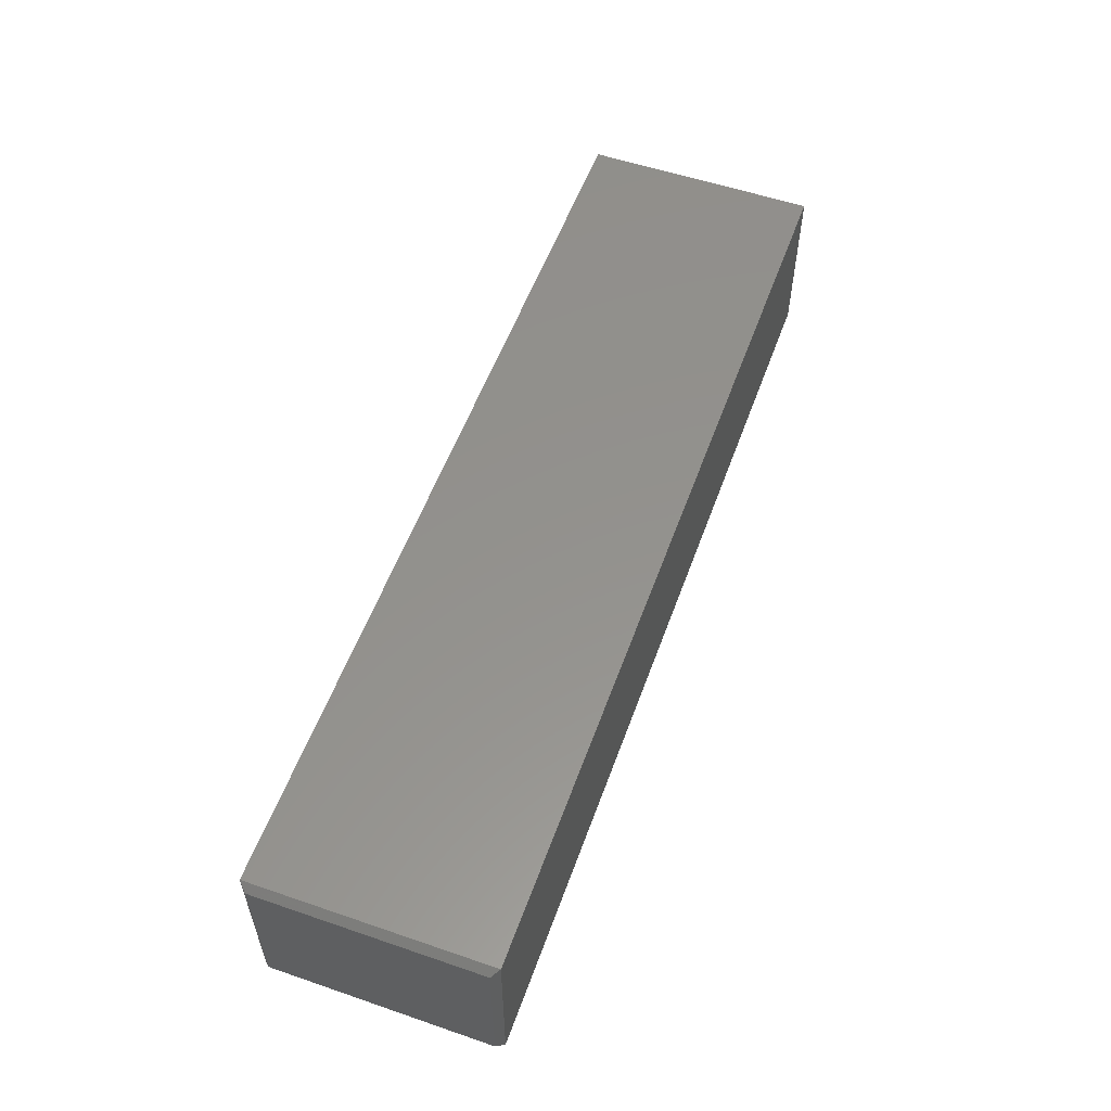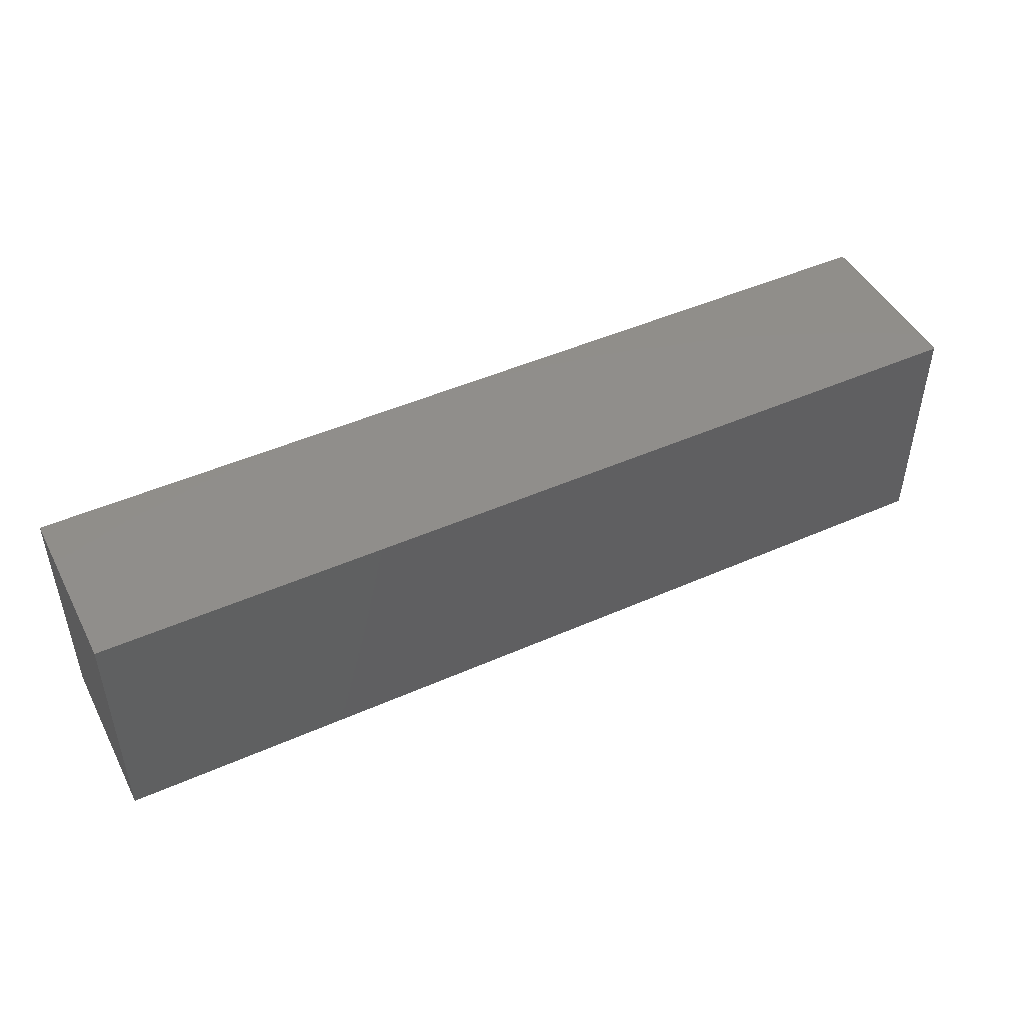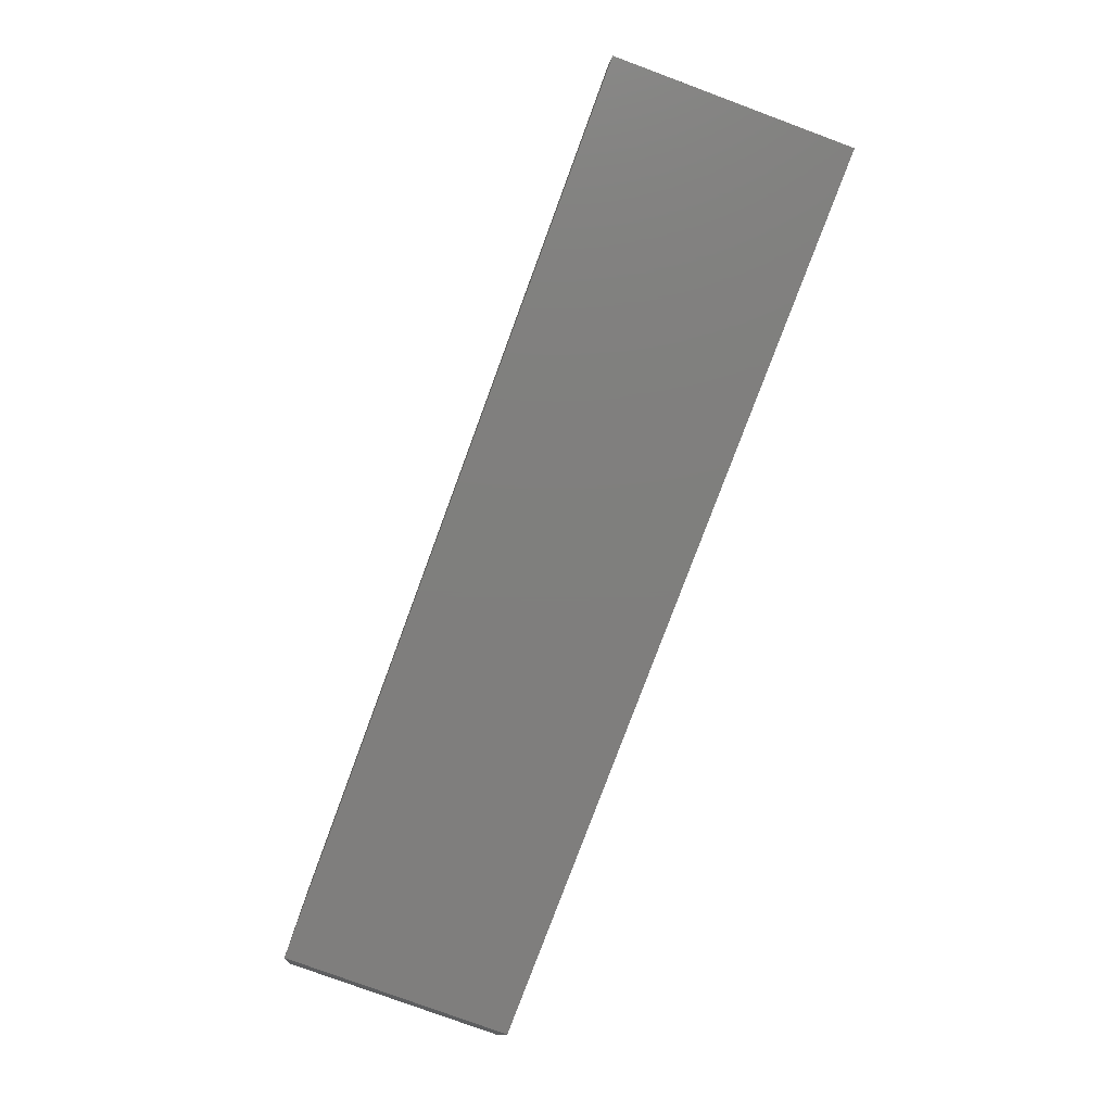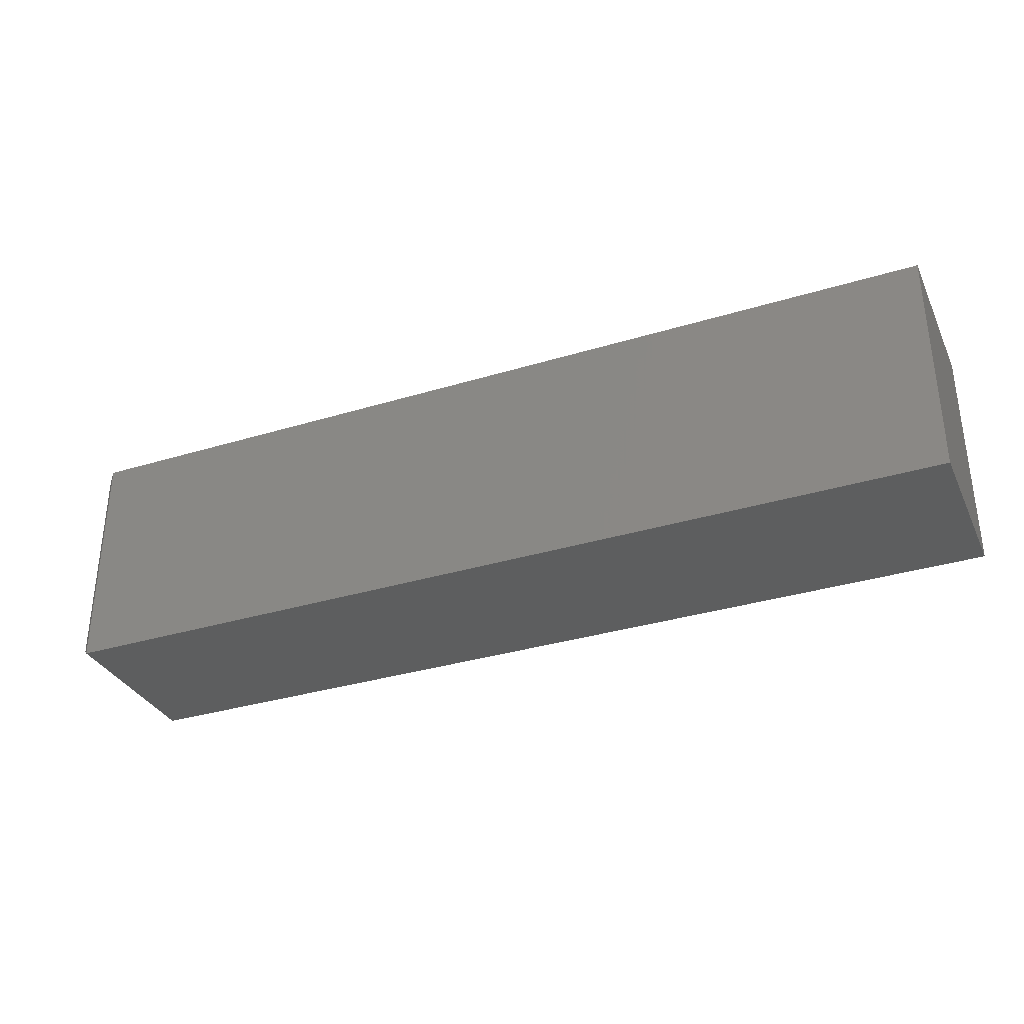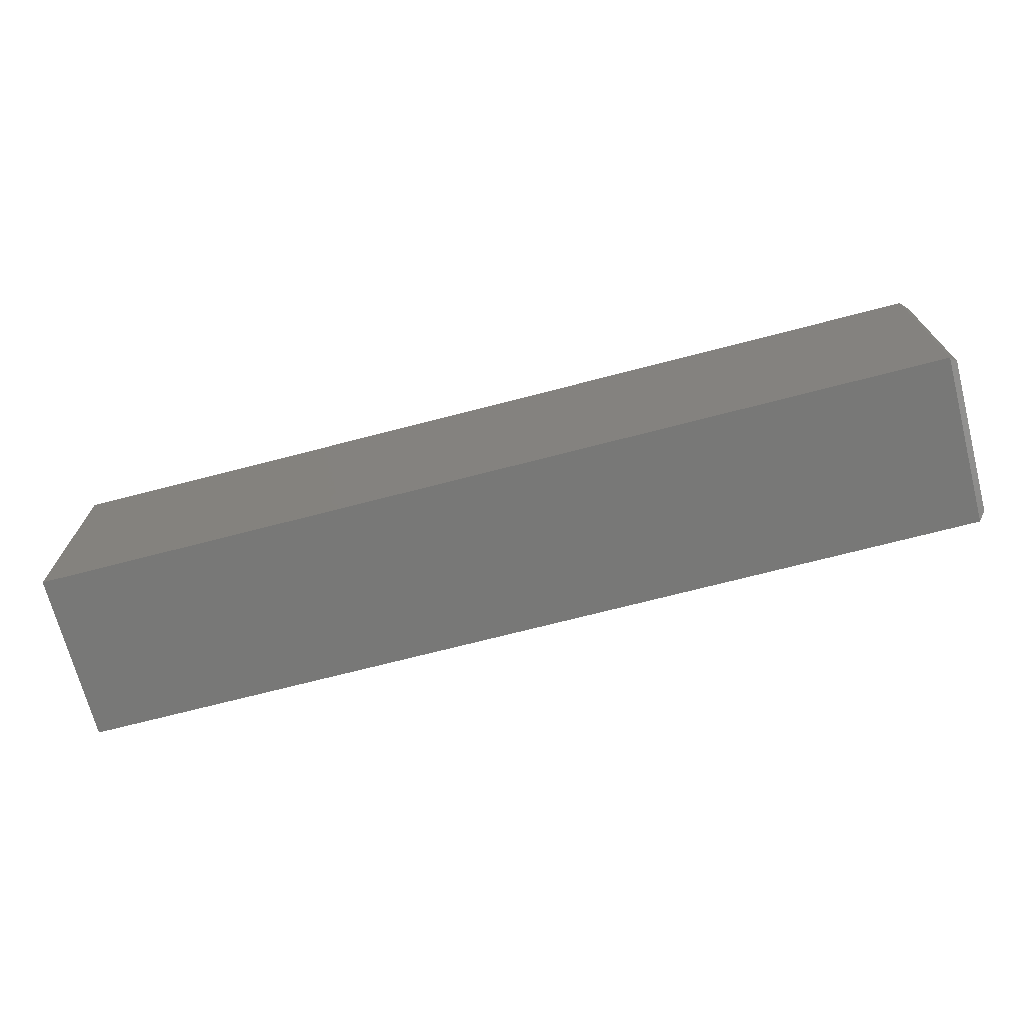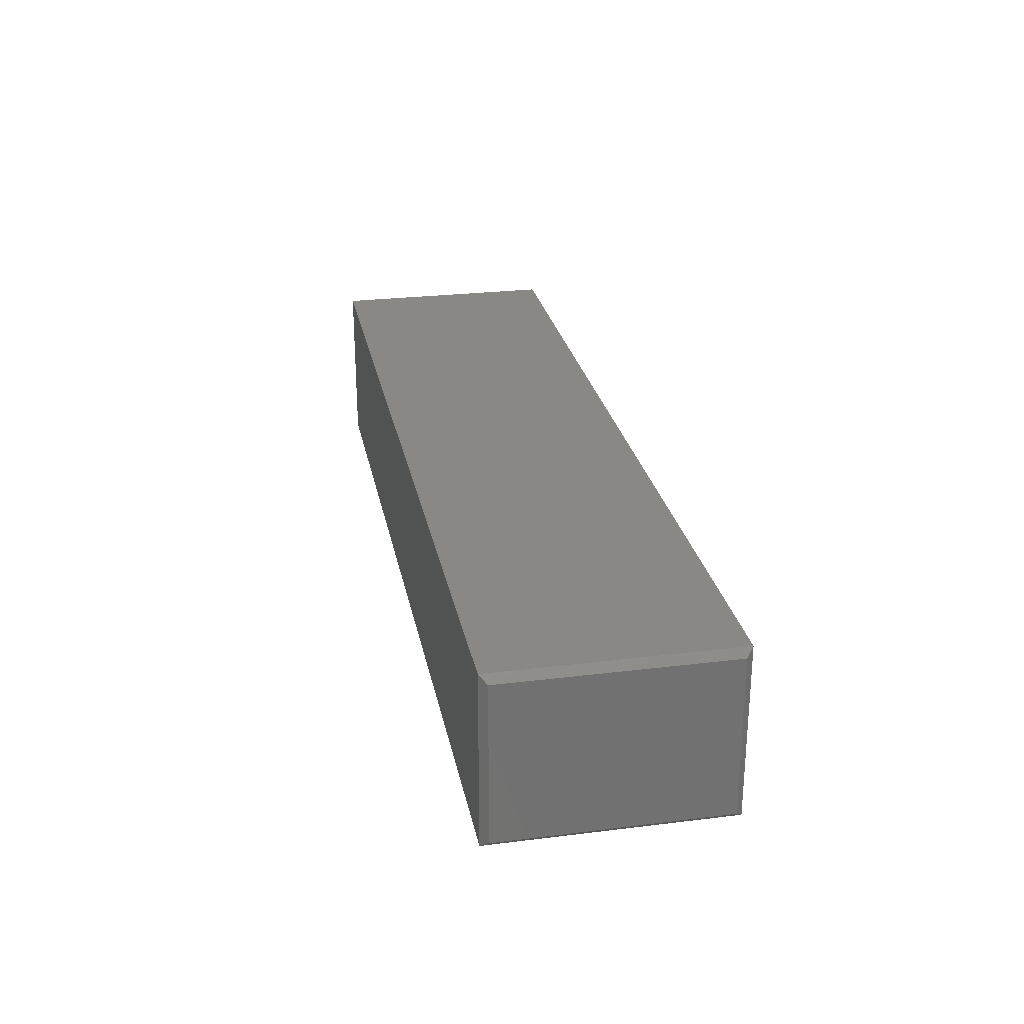
<metadata>
{"format":"stl","ext":"stl","renderer":"f3d","projection":"perspective","resolution":1024,"background":"white","views":[{"elev":55.4,"azim":-70.2,"up":"+Y"},{"elev":46.9,"azim":153.4,"up":"+Z"},{"elev":-78.7,"azim":69.7,"up":"+Y"},{"elev":-33.4,"azim":22.7,"up":"+Z"},{"elev":-70.5,"azim":-165.4,"up":"+Z"},{"elev":26.4,"azim":-101.0,"up":"+Y"}]}
</metadata>
<code>
# stl→obj: 12 verts, 20 faces
v -0.7422 -0.1875 -4.784e-19
v 0.2578 -0.1875 -6.171e-17
v -0.7422 -0.1875 0.2546
v 0.2578 -0.1875 0.2546
v -0.7422 8.674e-19 -4.784e-19
v -0.7422 7.806e-18 0.2546
v 0.2578 1.119e-16 -6.171e-17
v 0.2578 1.119e-16 0.2546
v -0.75 -0.1797 0.2468
v -0.75 -0.007812 0.2468
v -0.75 -0.1797 0.007812
v -0.75 -0.007812 0.007812
f 1 2 3
f 3 2 4
f 5 6 7
f 7 6 8
f 9 10 11
f 11 10 12
f 4 8 3
f 3 8 6
f 1 5 2
f 2 5 7
f 6 10 3
f 3 10 9
f 6 5 10
f 10 5 12
f 5 1 12
f 12 1 11
f 3 9 1
f 1 9 11
f 2 7 4
f 4 7 8

</code>
